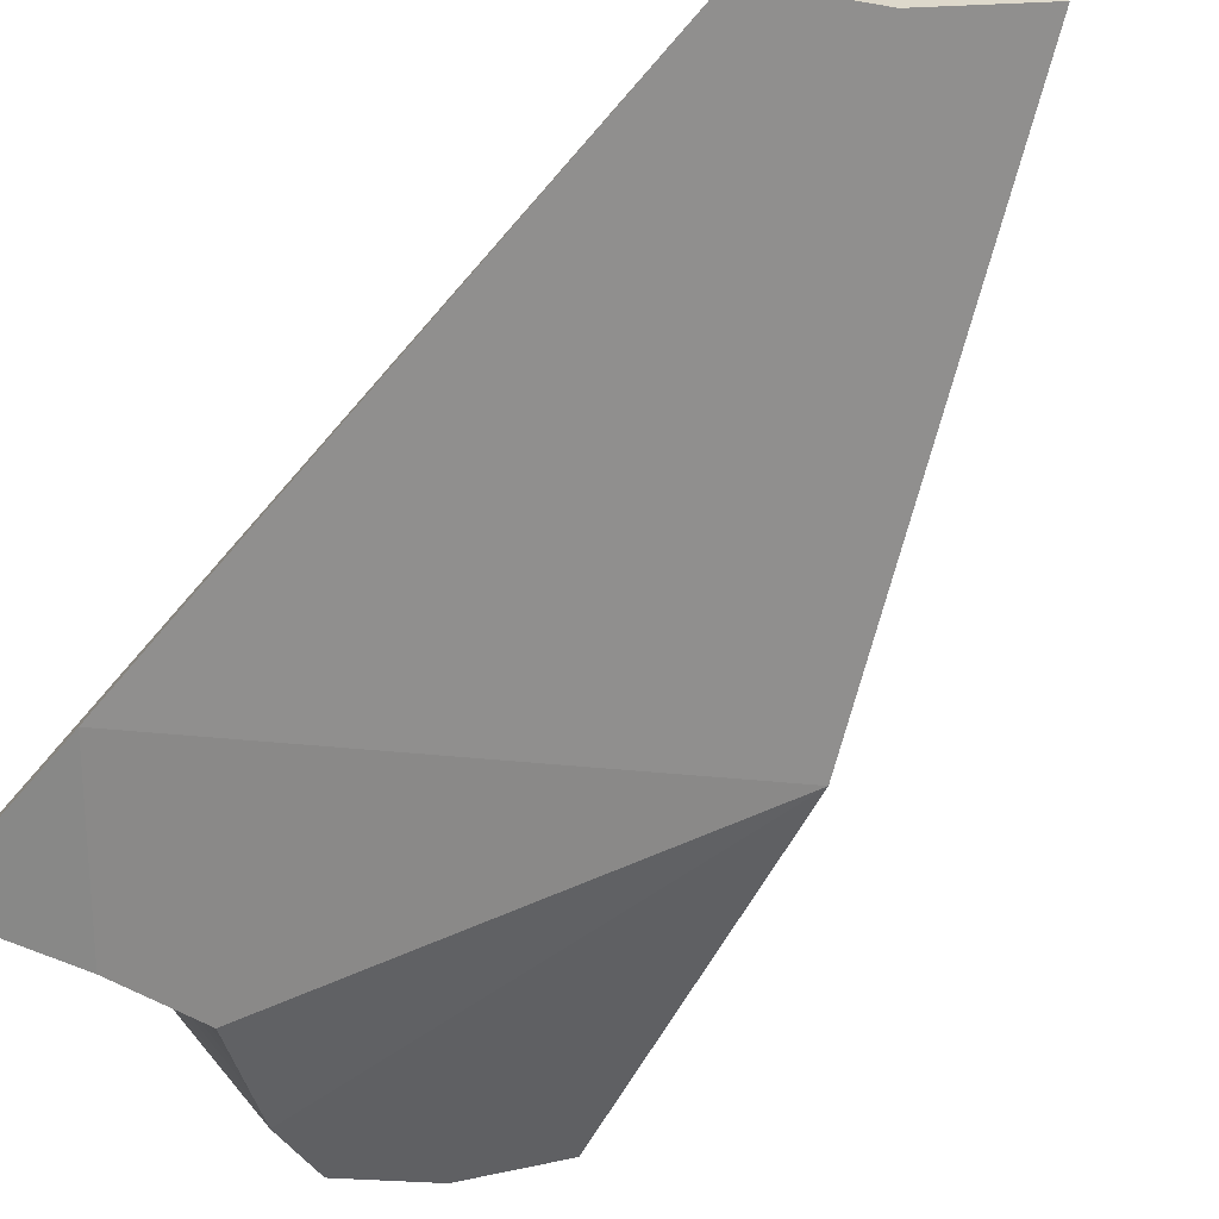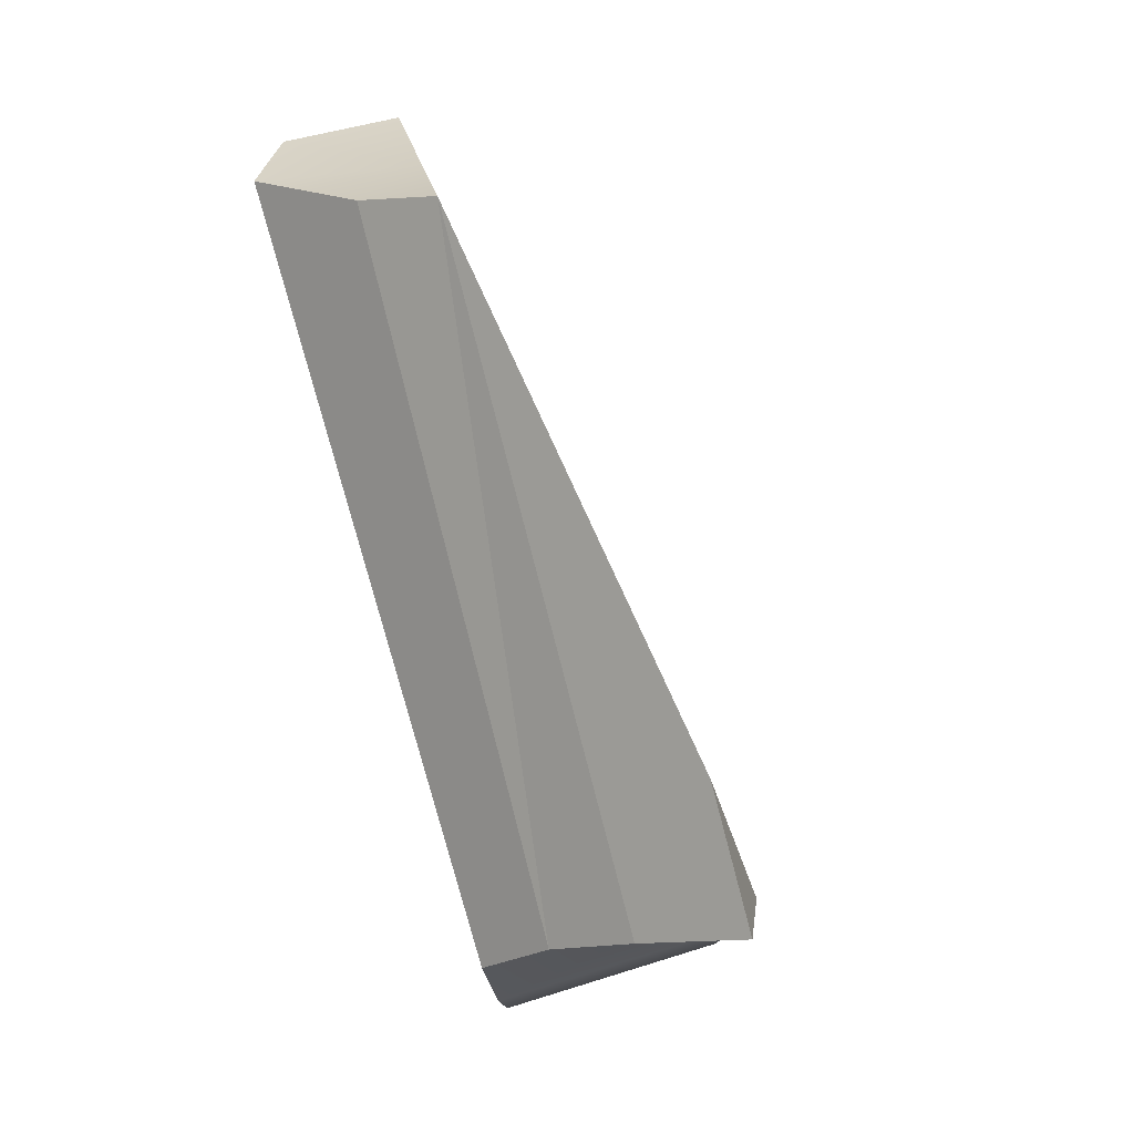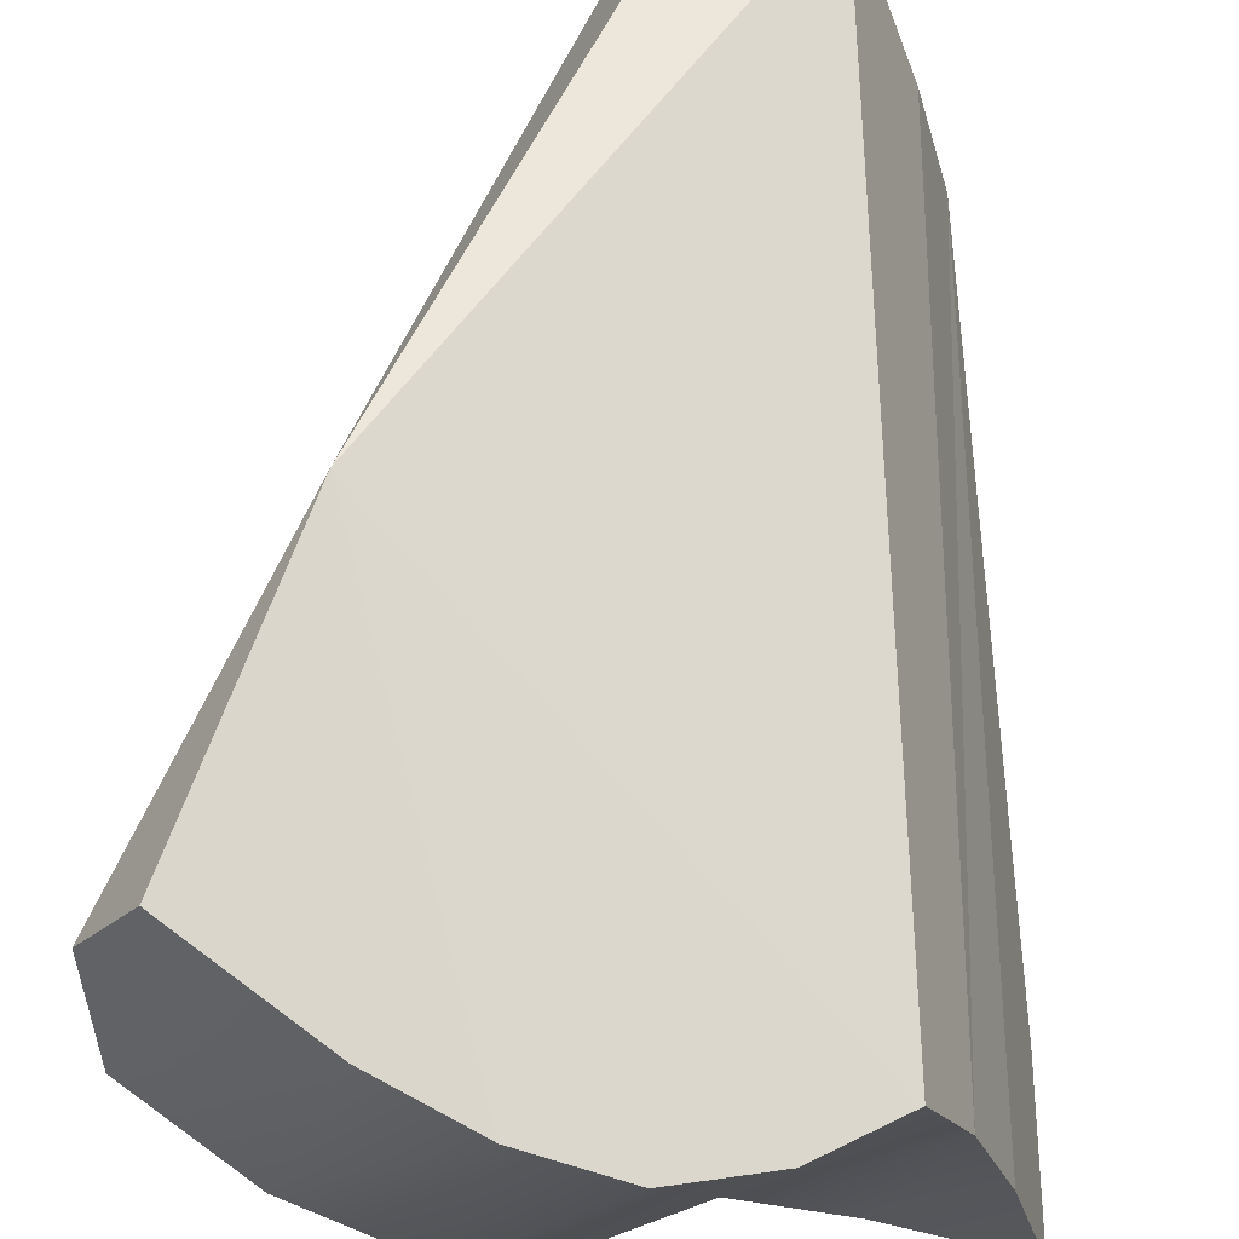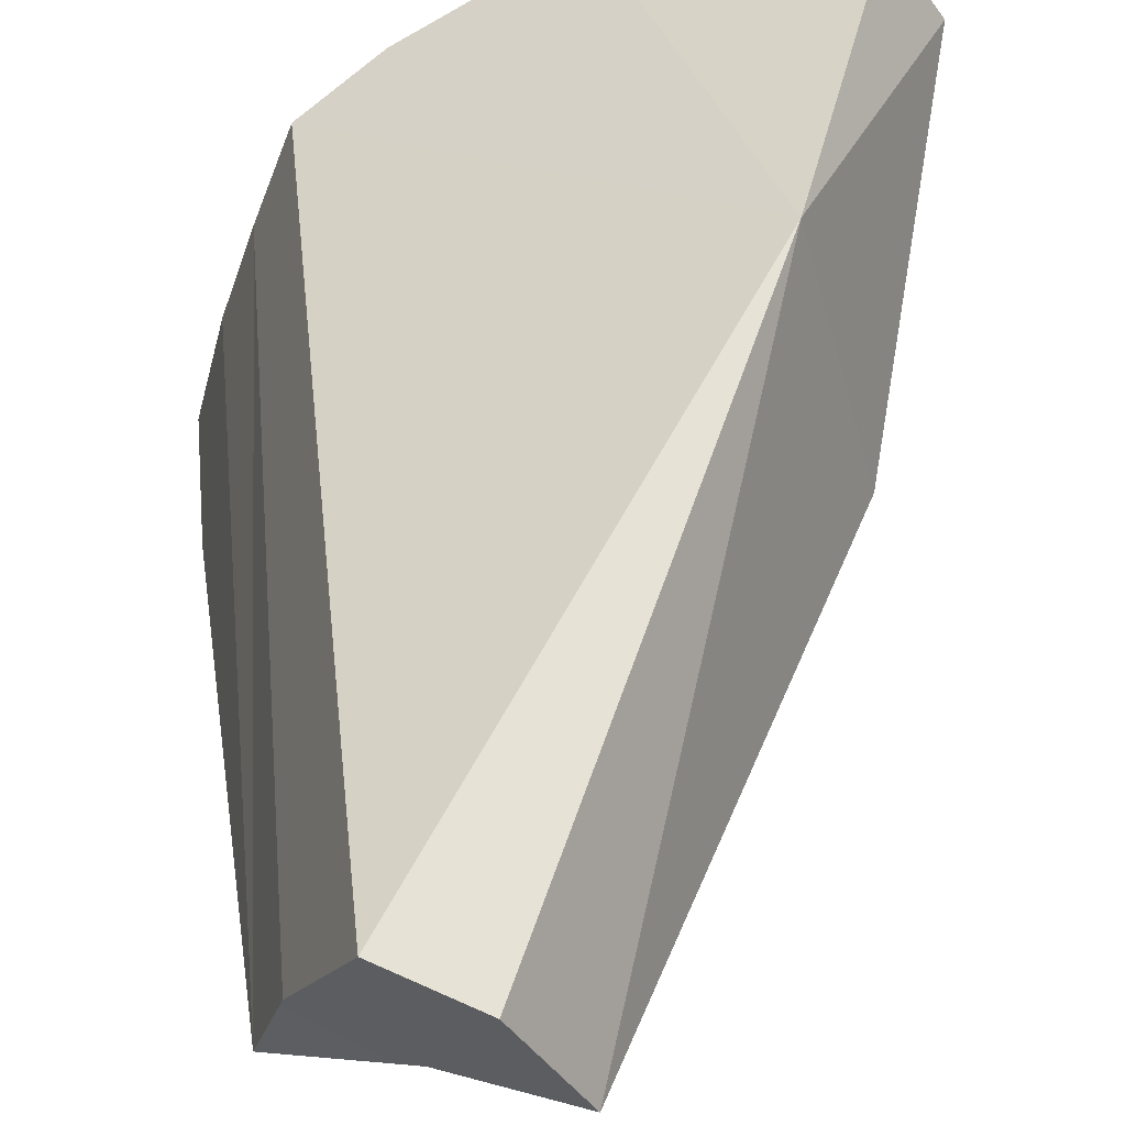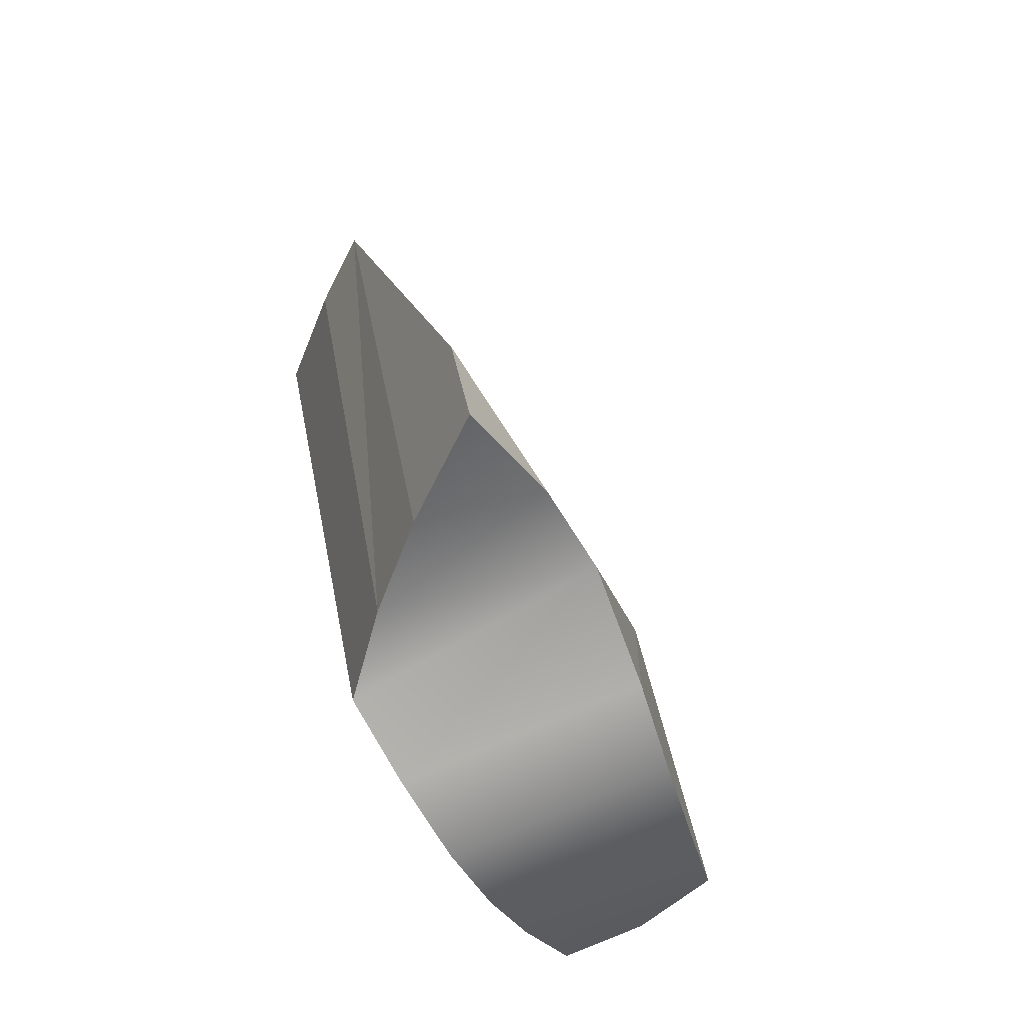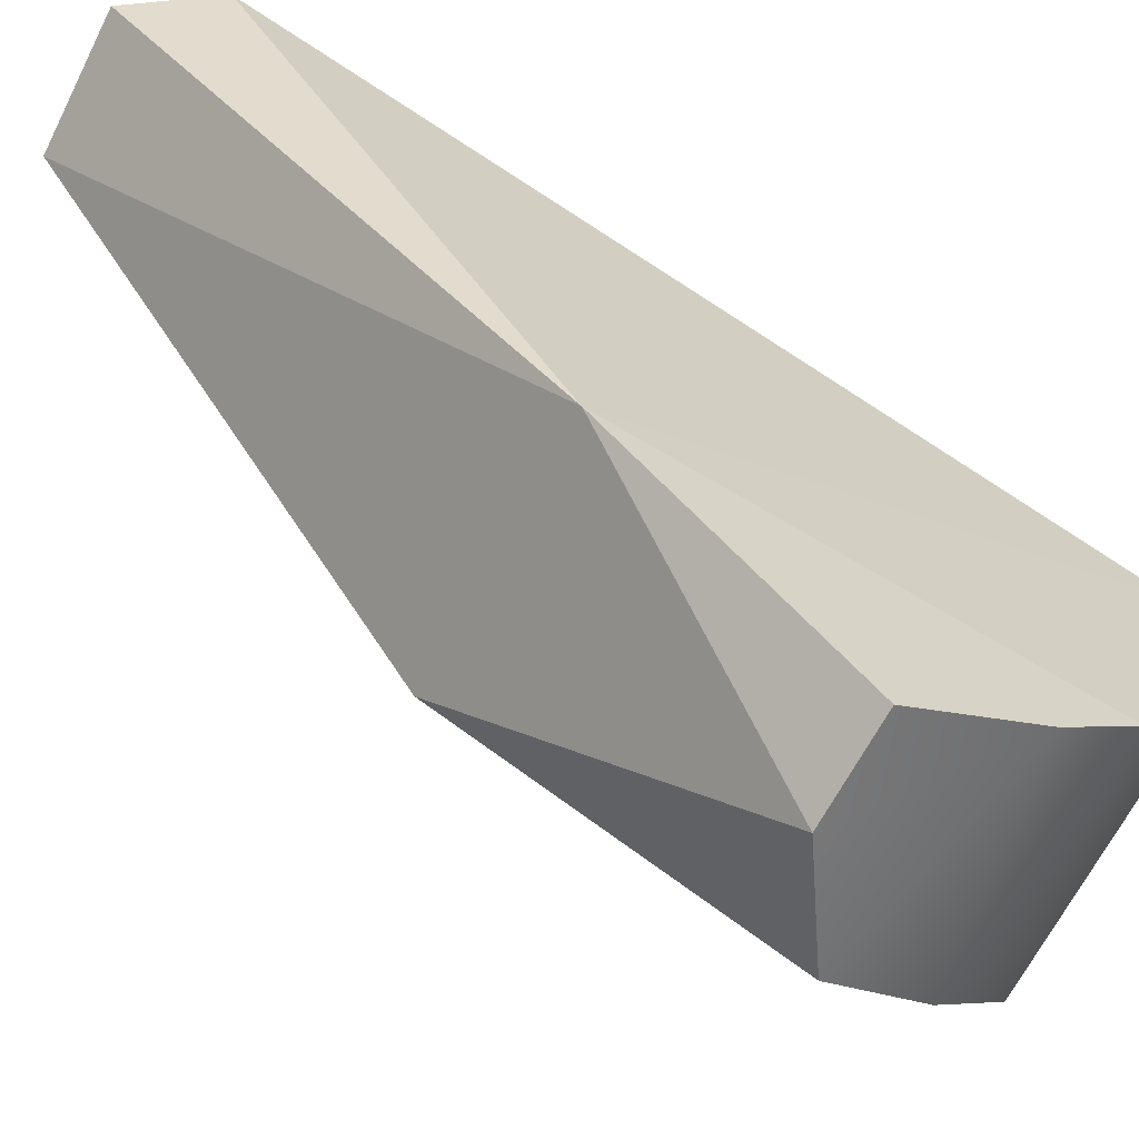
<metadata>
{"format":"obj","ext":"obj","renderer":"f3d","projection":"perspective","resolution":1024,"background":"white","views":[{"elev":-59.8,"azim":-40.1,"up":"+Y"},{"elev":6.1,"azim":-67.7,"up":"+Z"},{"elev":49.2,"azim":-177.7,"up":"+Y"},{"elev":63.9,"azim":-2.1,"up":"+Y"},{"elev":-45.0,"azim":-39.3,"up":"+Z"},{"elev":35.2,"azim":124.1,"up":"+Y"}]}
</metadata>
<code>
o TeapotHandle_cell.011_TeapotHandle_cell.010
v -0.102 -1.465 0.05596
v -0.1329 -1.482 0.04845
v -0.1057 -1.451 0.0504
v -0.1188 -1.449 0.08445
v -0.1153 -1.455 0.08605
v -0.1238 -1.45 0.08169
v -0.1218 -1.46 0.08253
v -0.1272 -1.458 0.0802
v -0.1288 -1.464 0.08026
v -0.09769 -1.459 0.03518
v -0.1006 -1.455 0.03383
v -0.09814 -1.466 0.03485
v -0.1077 -1.459 0.03063
v -0.1038 -1.471 0.03289
v -0.1127 -1.461 0.02934
v -0.1177 -1.464 0.02929
v -0.1101 -1.475 0.03282
v -0.1228 -1.465 0.03137
v -0.1145 -1.478 0.03522
v -0.1203 -1.481 0.03958
v -0.1274 -1.466 0.03474
v -0.1296 -1.472 0.03698
v -0.1261 -1.483 0.04031
v -0.1316 -1.478 0.03847
v -0.1335 -1.485 0.03995
v -0.1006 -1.455 0.03383
v -0.09769 -1.459 0.03518
v -0.1153 -1.455 0.08605
v -0.1188 -1.449 0.08445
v -0.1238 -1.45 0.08169
v -0.1218 -1.46 0.08253
v -0.1272 -1.458 0.0802
v -0.1288 -1.464 0.08026
v -0.09814 -1.466 0.03485
v -0.1077 -1.459 0.03063
v -0.1038 -1.471 0.03289
v -0.1127 -1.461 0.02934
v -0.1177 -1.464 0.02929
v -0.1101 -1.475 0.03282
v -0.1228 -1.465 0.03137
v -0.1145 -1.478 0.03522
v -0.1203 -1.481 0.03958
v -0.1274 -1.466 0.03474
v -0.1296 -1.472 0.03698
v -0.1261 -1.483 0.04031
v -0.1316 -1.478 0.03847
v -0.1335 -1.485 0.03995
f 1 27 3
f 19 17 1
f 2 45 42
f 3 28 1
f 3 30 29
f 2 46 47
f 3 35 37
f 33 44 46
f 32 21 44
f 28 31 1
f 3 18 21
f 26 3 27
f 1 34 27
f 34 1 36
f 42 19 1
f 17 36 1
f 42 1 2
f 2 47 45
f 3 29 28
f 2 33 46
f 3 26 35
f 33 32 44
f 32 30 21
f 2 1 33
f 31 33 1
f 21 30 3
f 3 37 18
f 16 18 37
f 25 24 23
f 15 13 14
f 15 39 38
f 24 22 23
f 40 41 20
f 38 41 40
f 23 22 20
f 13 10 12
f 13 12 14
f 43 40 20
f 6 8 7
f 7 8 9
f 7 4 6
f 22 43 20
f 15 14 39
f 38 39 41
f 13 11 10
f 7 5 4

</code>
